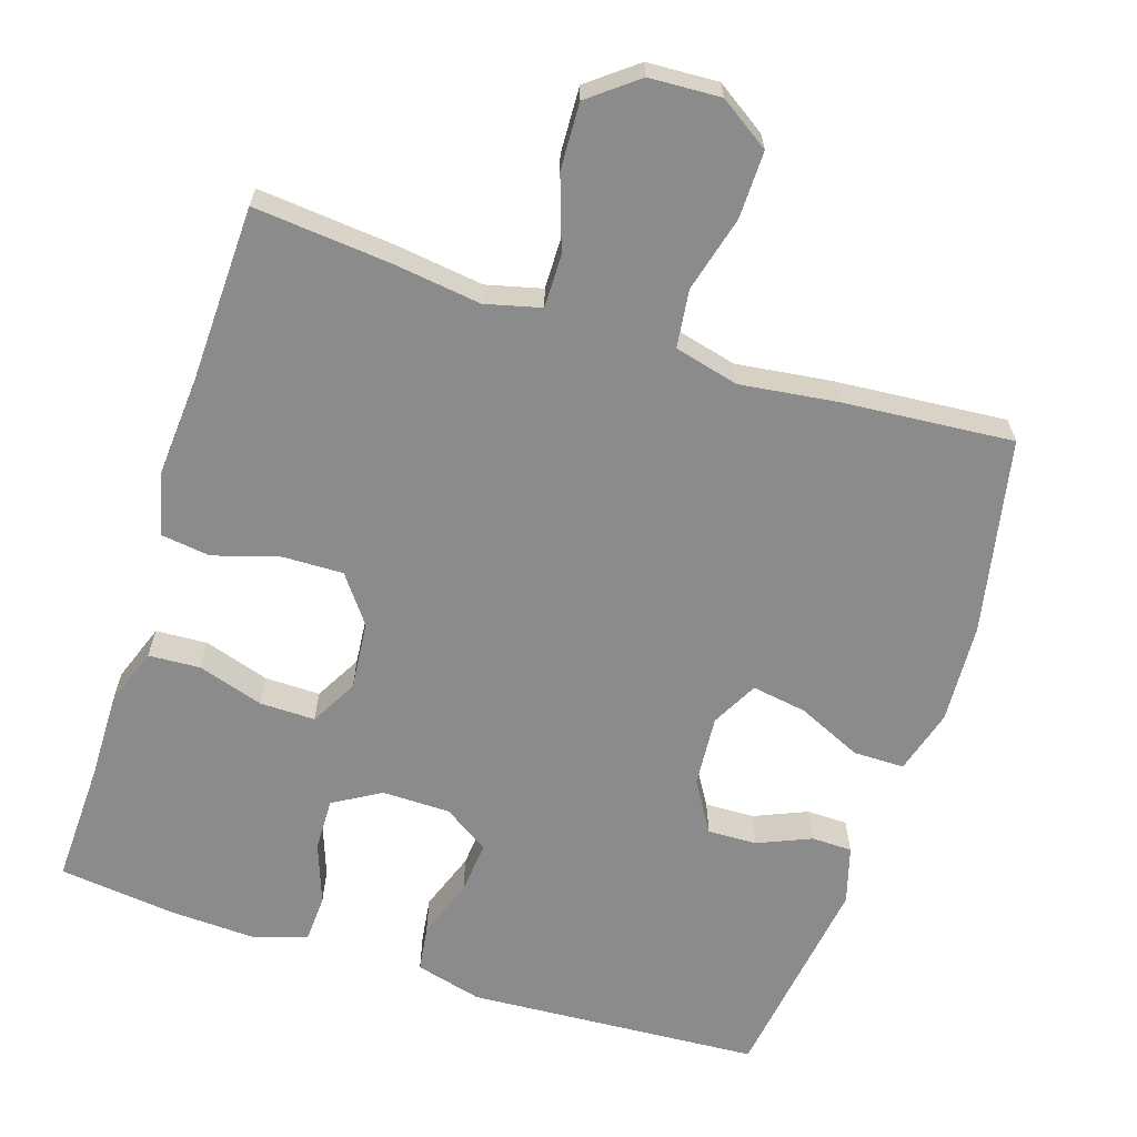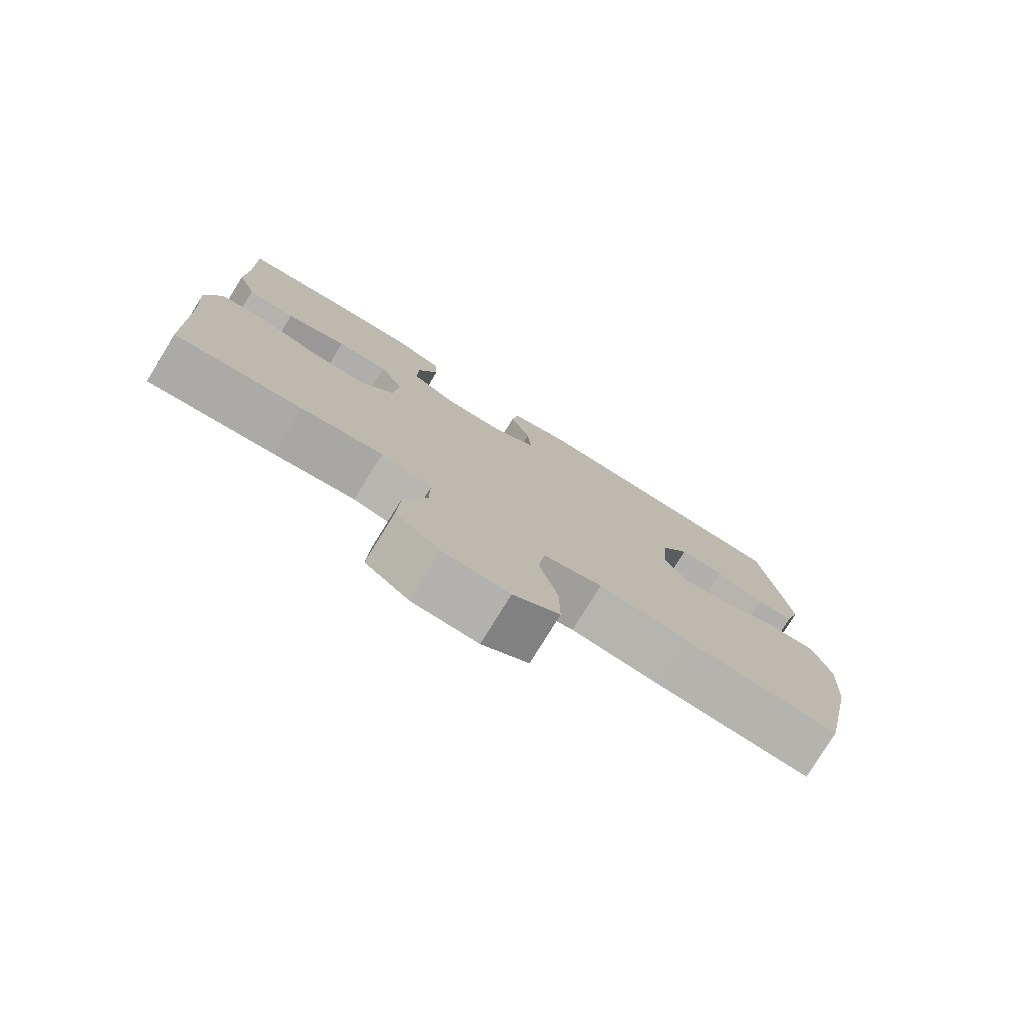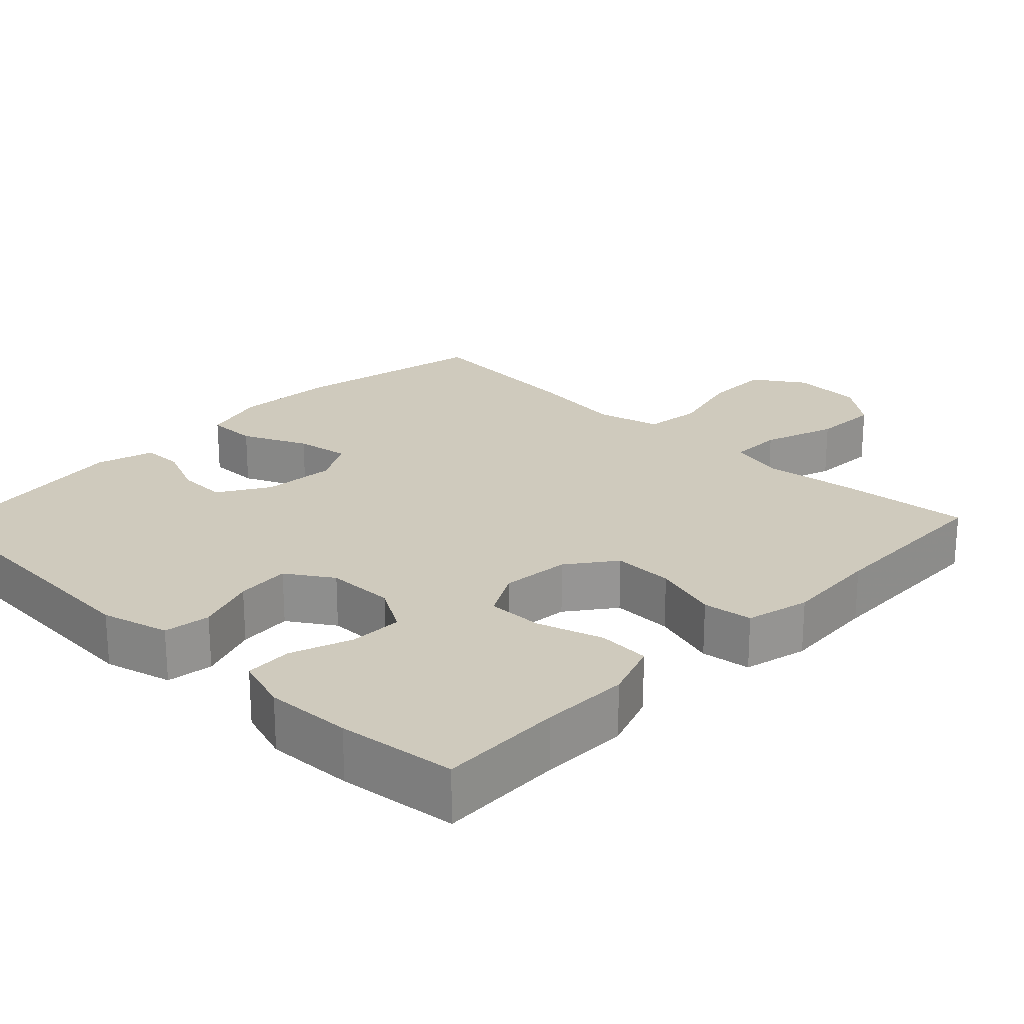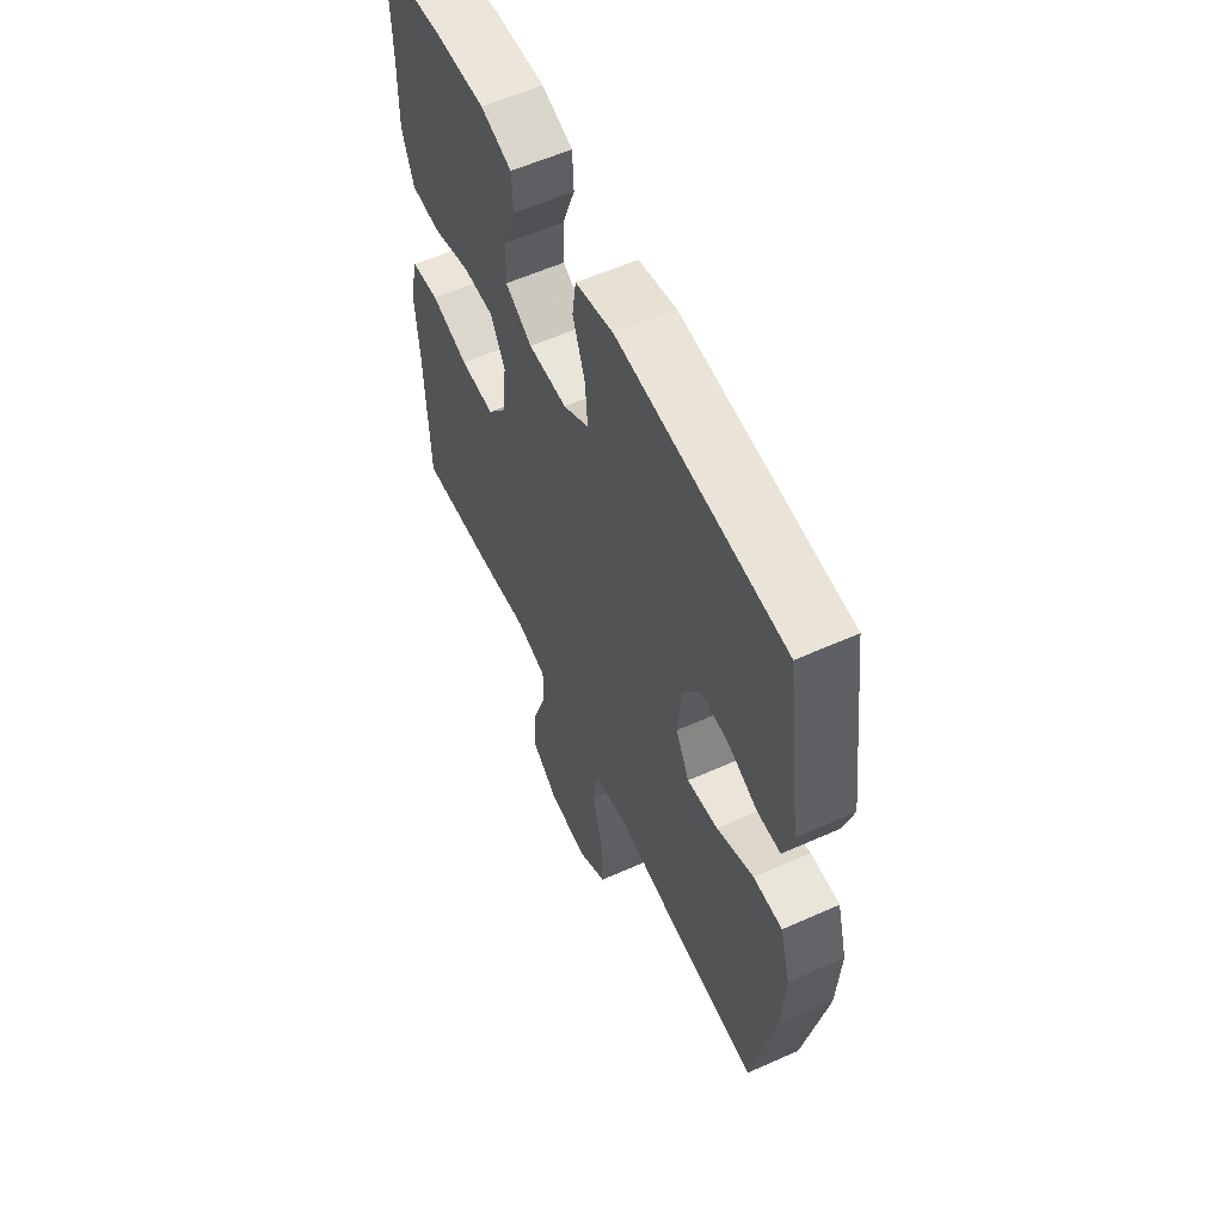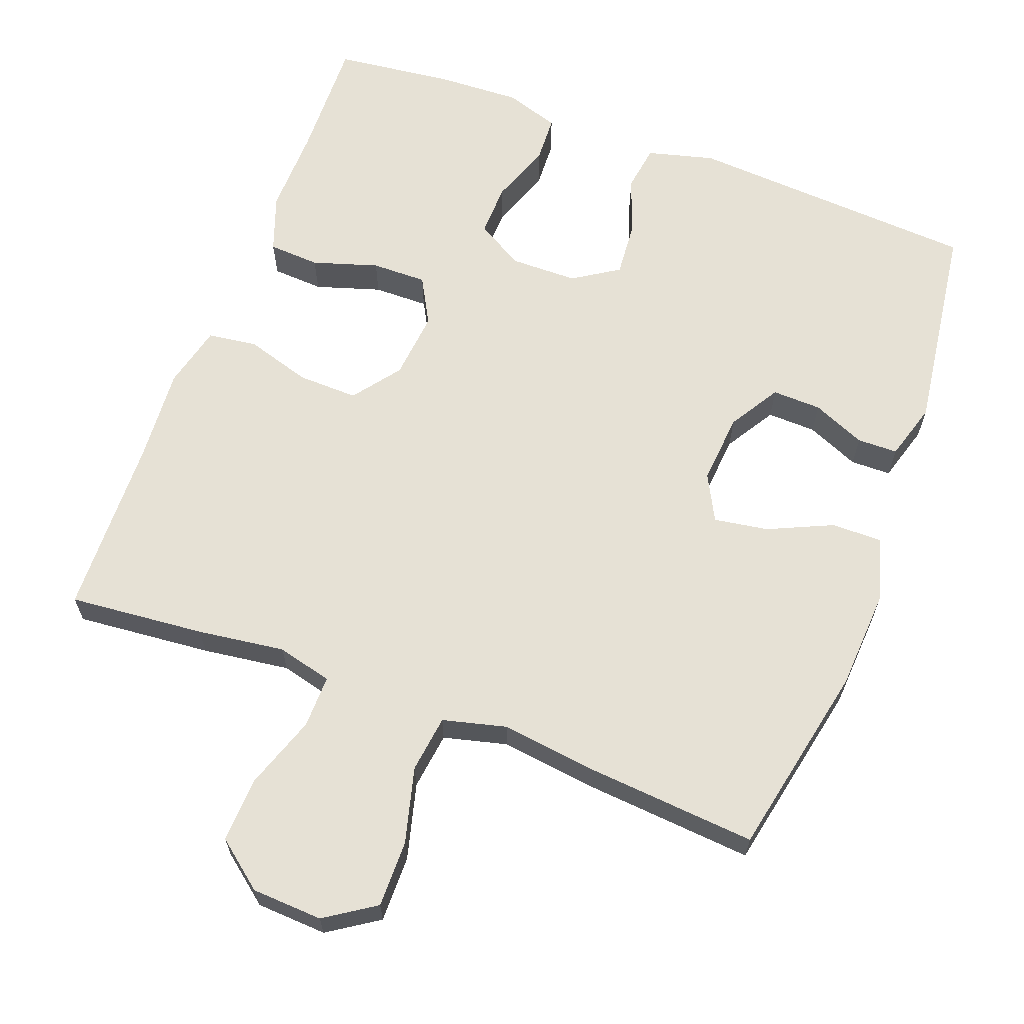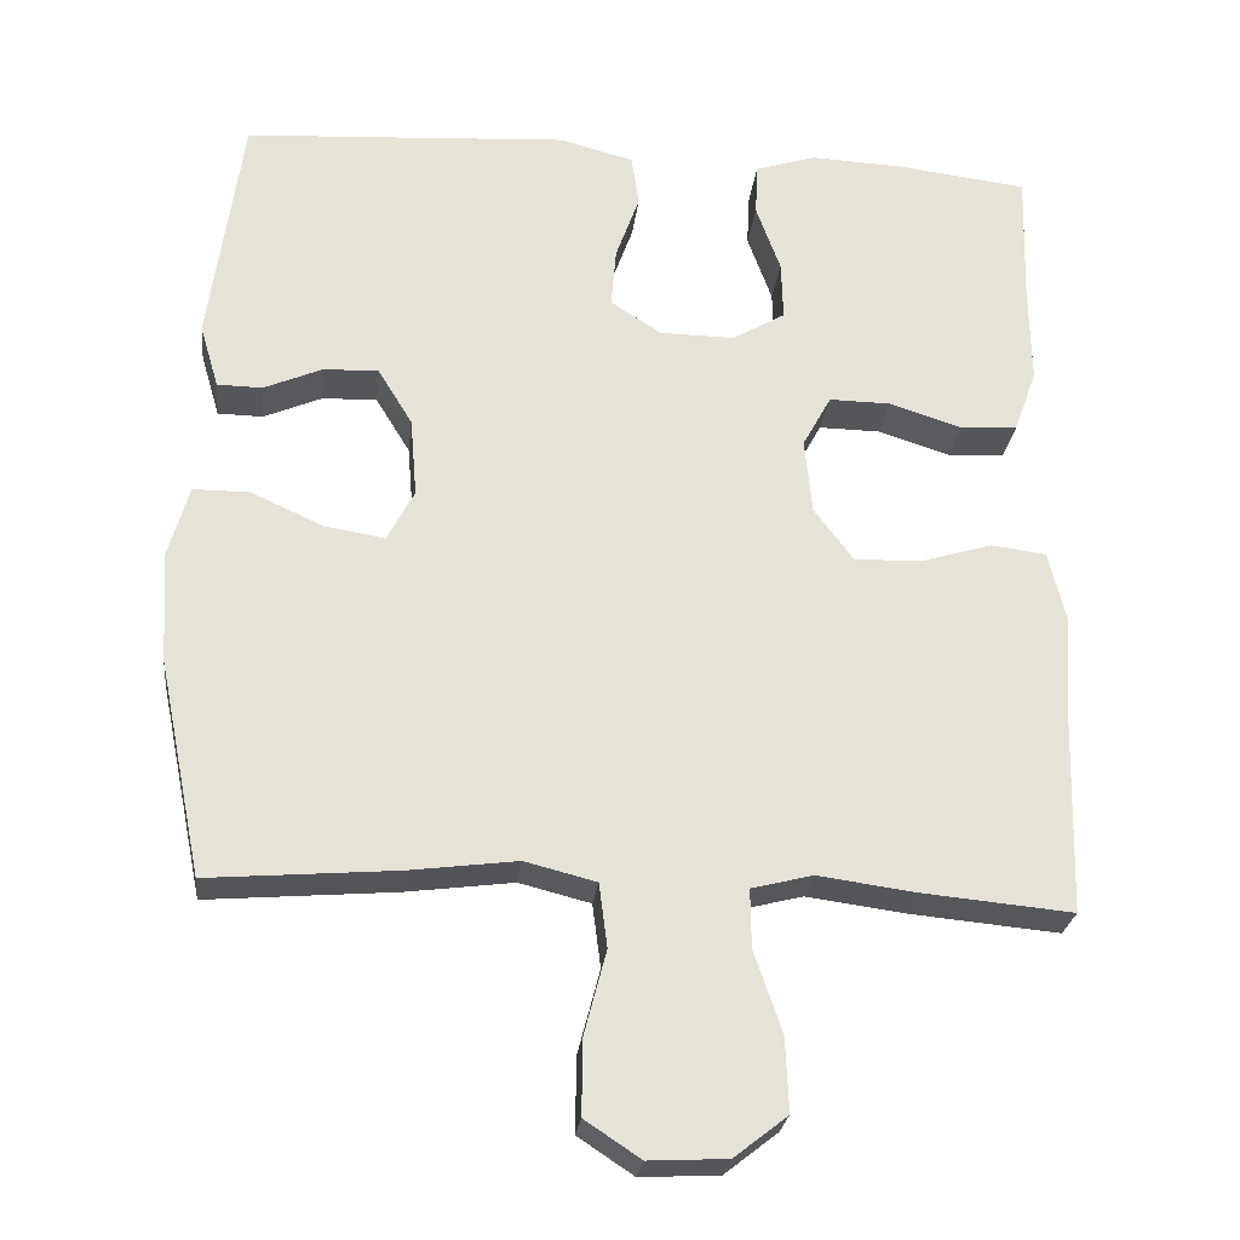
<metadata>
{"format":"obj","ext":"obj","renderer":"f3d","projection":"perspective","resolution":1024,"background":"white","views":[{"elev":-63.9,"azim":162.0,"up":"+Y"},{"elev":-78.2,"azim":148.3,"up":"+Z"},{"elev":22.8,"azim":44.0,"up":"+Y"},{"elev":58.3,"azim":-114.8,"up":"+Z"},{"elev":64.2,"azim":-159.4,"up":"+Y"},{"elev":-25.9,"azim":-6.5,"up":"+Z"}]}
</metadata>
<code>
v -0.5 0.07 0.5
v -0.103 0.07 0.525
v -0.012 0.07 0.501
v -0.003 0.07 0.438
v -0.032 0.07 0.357
v -0.038 0.07 0.284
v 0.024 0.07 0.244
v 0.116 0.07 0.243
v 0.18 0.07 0.281
v 0.178 0.07 0.353
v 0.148 0.07 0.436
v 0.151 0.07 0.5
v 0.225 0.07 0.524
v 0.341 0.07 0.519
v 0.5 0.07 0.5
v 0.495 0.07 0.333
v 0.497 0.07 0.215
v 0.469 0.07 0.137
v 0.399 0.07 0.133
v 0.31 0.07 0.161
v 0.235 0.07 0.162
v 0.2 0.07 0.098
v 0.209 0.07 0.005
v 0.257 0.07 -0.059
v 0.339 0.07 -0.057
v 0.428 0.07 -0.03
v 0.495 0.07 -0.039
v 0.516 0.07 -0.125
v 0.507 0.07 -0.254
v 0.5 0.07 -0.5
v 0.315 0.07 -0.483
v 0.196 0.07 -0.467
v 0.121 0.07 -0.486
v 0.122 0.07 -0.558
v 0.156 0.07 -0.657
v 0.16 0.07 -0.747
v 0.095 0.07 -0.798
v -0.001 0.07 -0.803
v -0.069 0.07 -0.758
v -0.068 0.07 -0.667
v -0.041 0.07 -0.564
v -0.051 0.07 -0.486
v -0.138 0.07 -0.464
v -0.269 0.07 -0.481
v -0.5 0.07 -0.5
v -0.554 0.07 -0.236
v -0.562 0.07 -0.1
v -0.537 0.07 -0.012
v -0.468 0.07 -0.012
v -0.38 0.07 -0.052
v -0.306 0.07 -0.064
v -0.273 0.07 -0.001
v -0.281 0.07 0.096
v -0.323 0.07 0.165
v -0.39 0.07 0.163
v -0.462 0.07 0.132
v -0.517 0.07 0.133
v -0.54 0.07 0.211
v -0.5 0 0.5
v -0.103 0 0.525
v -0.012 0 0.501
v -0.003 0 0.438
v -0.032 0 0.357
v -0.038 0 0.284
v 0.024 0 0.244
v 0.116 0 0.243
v 0.18 0 0.281
v 0.178 0 0.353
v 0.148 0 0.436
v 0.151 0 0.5
v 0.225 0 0.524
v 0.341 0 0.519
v 0.5 0 0.5
v 0.495 0 0.333
v 0.497 0 0.215
v 0.469 0 0.137
v 0.399 0 0.133
v 0.31 0 0.161
v 0.235 0 0.162
v 0.2 0 0.098
v 0.209 0 0.005
v 0.257 0 -0.059
v 0.339 0 -0.057
v 0.428 0 -0.03
v 0.495 0 -0.039
v 0.516 0 -0.125
v 0.507 0 -0.254
v 0.5 0 -0.5
v 0.315 0 -0.483
v 0.196 0 -0.467
v 0.121 0 -0.486
v 0.122 0 -0.558
v 0.156 0 -0.657
v 0.16 0 -0.747
v 0.095 0 -0.798
v -0.001 0 -0.803
v -0.069 0 -0.758
v -0.068 0 -0.667
v -0.041 0 -0.564
v -0.051 0 -0.486
v -0.138 0 -0.464
v -0.269 0 -0.481
v -0.5 0 -0.5
v -0.554 0 -0.236
v -0.562 0 -0.1
v -0.537 0 -0.012
v -0.468 0 -0.012
v -0.38 0 -0.052
v -0.306 0 -0.064
v -0.273 0 -0.001
v -0.281 0 0.096
v -0.323 0 0.165
v -0.39 0 0.163
v -0.462 0 0.132
v -0.517 0 0.133
v -0.54 0 0.211
f 3 4 5
f 2 3 5
f 1 2 5
f 58 1 5
f 57 58 5
f 56 57 5
f 55 56 5
f 54 55 5 6
f 53 54 6 7
f 52 53 7 8
f 51 52 8 9
f 48 49 50
f 47 48 50
f 46 47 50
f 45 46 50
f 44 45 50
f 43 44 50
f 42 43 50 51
f 39 40 41
f 38 39 41
f 37 38 41
f 36 37 41
f 35 36 41
f 34 35 41
f 33 34 41 42
f 42 51 9
f 33 42 9
f 32 33 9
f 29 30 31 32
f 28 29 32
f 27 28 32
f 26 27 32
f 25 26 32
f 18 19 20
f 17 18 20
f 16 17 20
f 15 16 20
f 14 15 20
f 13 14 20
f 12 13 20
f 11 12 20
f 10 11 20
f 9 10 20 21
f 24 25 32
f 23 24 32
f 22 23 32 9
f 9 21 22
f 63 62 61
f 63 61 60
f 63 60 59
f 63 59 116
f 63 116 115
f 63 115 114
f 63 114 113
f 64 63 113 112
f 65 64 112 111
f 66 65 111 110
f 67 66 110 109
f 108 107 106
f 108 106 105
f 108 105 104
f 108 104 103
f 108 103 102
f 108 102 101
f 109 108 101 100
f 99 98 97
f 99 97 96
f 99 96 95
f 99 95 94
f 99 94 93
f 99 93 92
f 100 99 92 91
f 67 109 100
f 67 100 91
f 67 91 90
f 90 89 88 87
f 90 87 86
f 90 86 85
f 90 85 84
f 90 84 83
f 78 77 76
f 78 76 75
f 78 75 74
f 78 74 73
f 78 73 72
f 78 72 71
f 78 71 70
f 78 70 69
f 78 69 68
f 79 78 68 67
f 90 83 82
f 90 82 81
f 67 90 81 80
f 80 79 67
f 1 59 60 2
f 2 60 61 3
f 3 61 62 4
f 4 62 63 5
f 5 63 64 6
f 6 64 65 7
f 7 65 66 8
f 8 66 67 9
f 9 67 68 10
f 10 68 69 11
f 11 69 70 12
f 12 70 71 13
f 13 71 72 14
f 14 72 73 15
f 15 73 74 16
f 16 74 75 17
f 17 75 76 18
f 18 76 77 19
f 19 77 78 20
f 20 78 79 21
f 21 79 80 22
f 22 80 81 23
f 23 81 82 24
f 24 82 83 25
f 25 83 84 26
f 26 84 85 27
f 27 85 86 28
f 28 86 87 29
f 29 87 88 30
f 30 88 89 31
f 31 89 90 32
f 32 90 91 33
f 33 91 92 34
f 34 92 93 35
f 35 93 94 36
f 36 94 95 37
f 37 95 96 38
f 38 96 97 39
f 39 97 98 40
f 40 98 99 41
f 41 99 100 42
f 42 100 101 43
f 43 101 102 44
f 44 102 103 45
f 45 103 104 46
f 46 104 105 47
f 47 105 106 48
f 48 106 107 49
f 49 107 108 50
f 50 108 109 51
f 51 109 110 52
f 52 110 111 53
f 53 111 112 54
f 54 112 113 55
f 55 113 114 56
f 56 114 115 57
f 57 115 116 58
f 58 116 59 1

</code>
